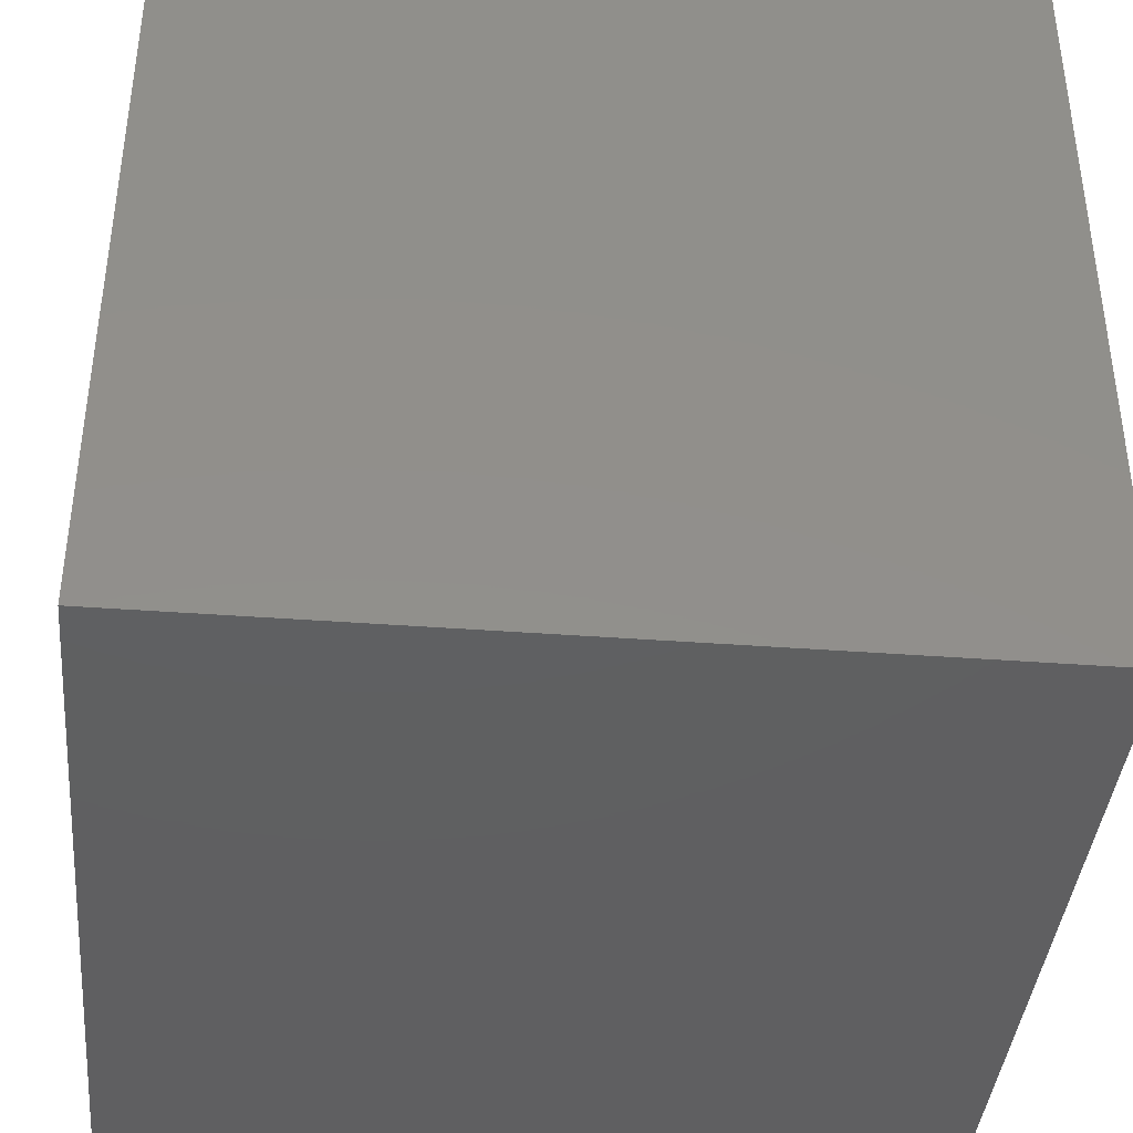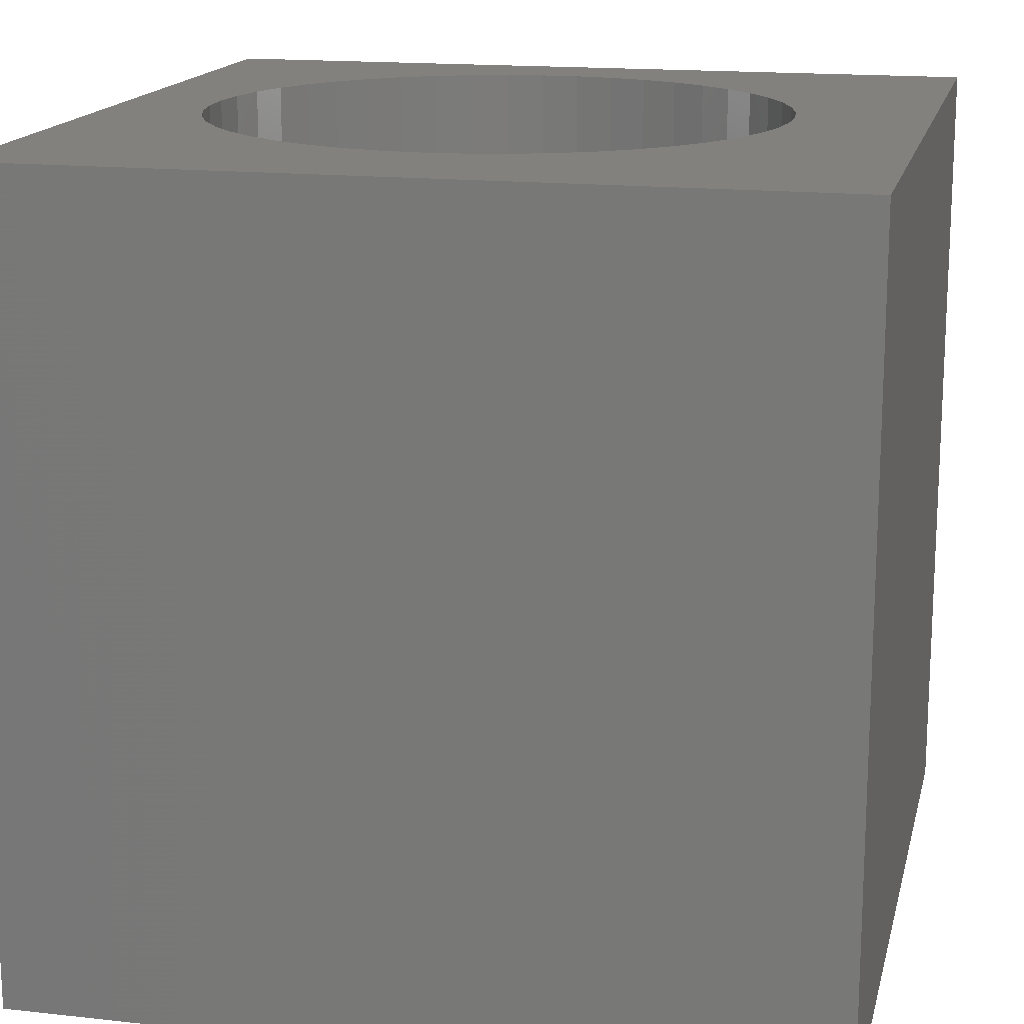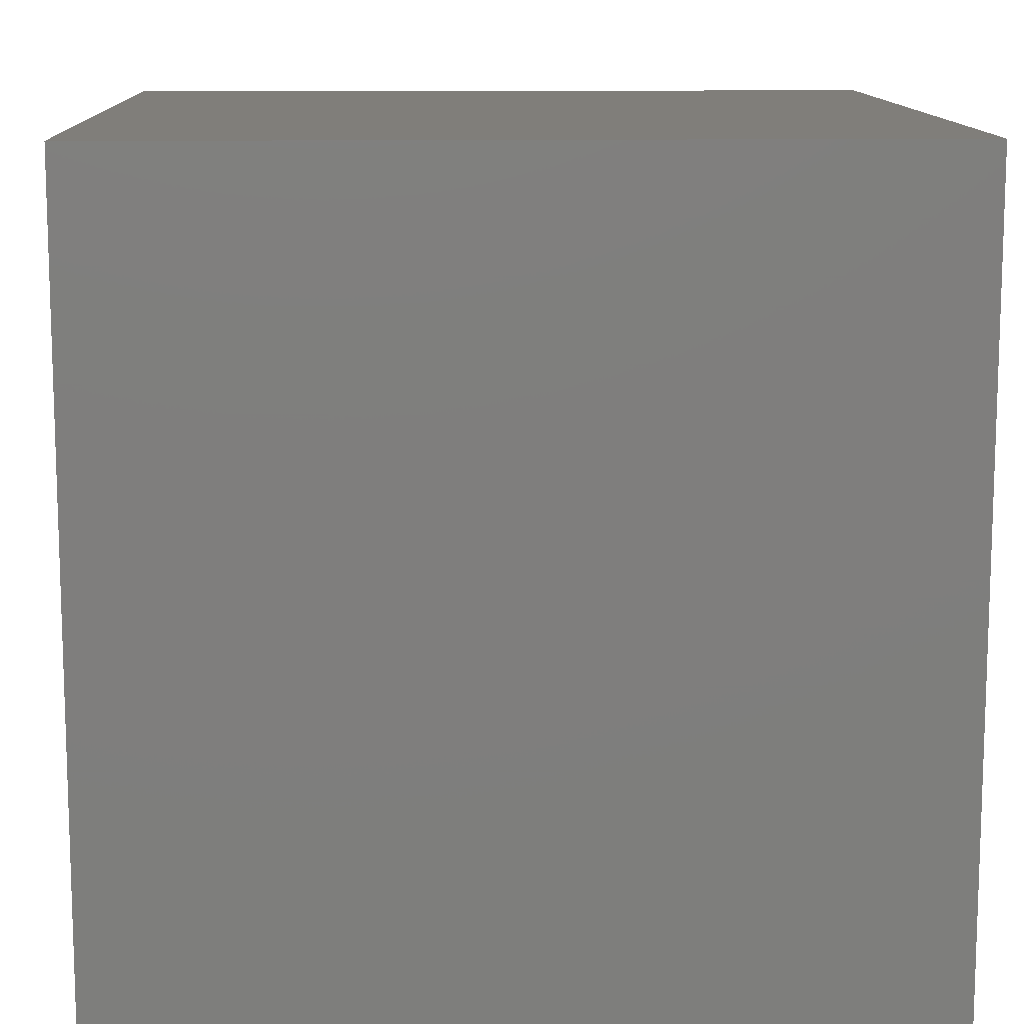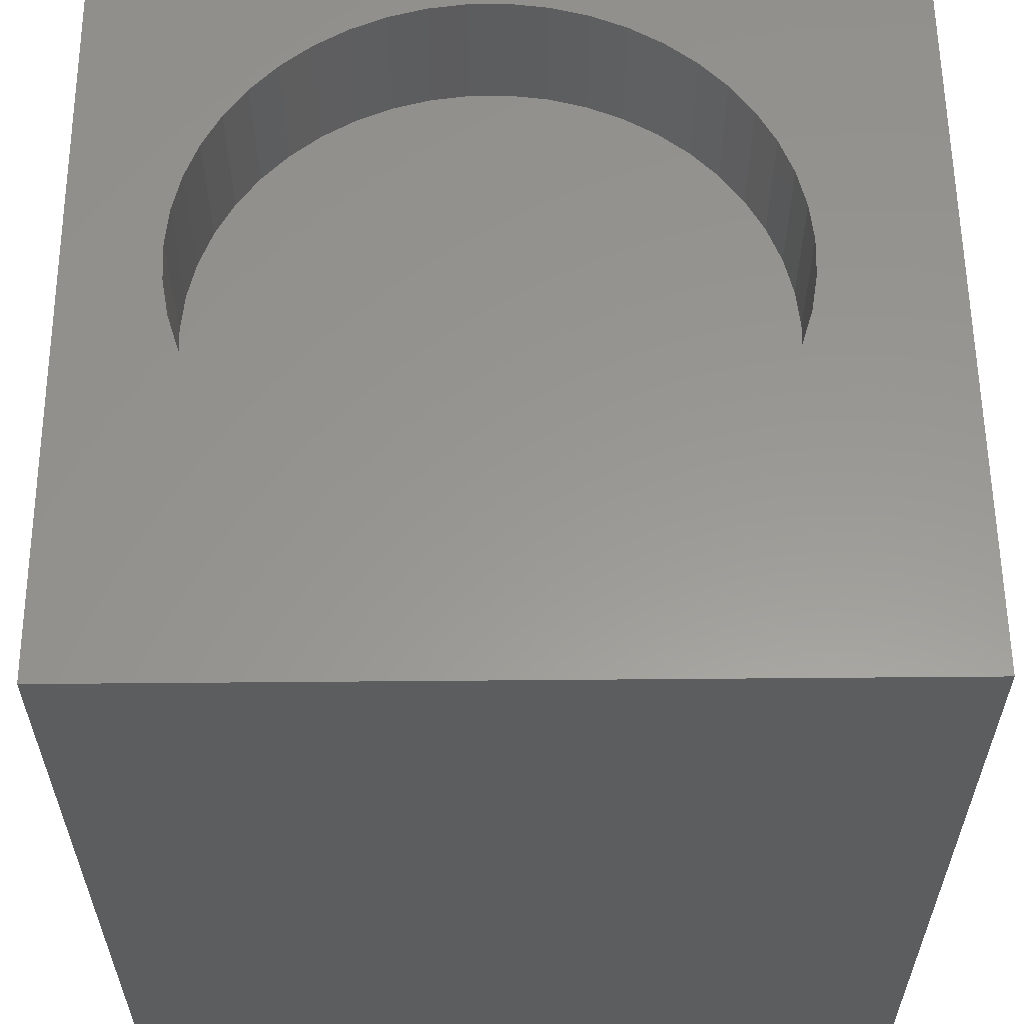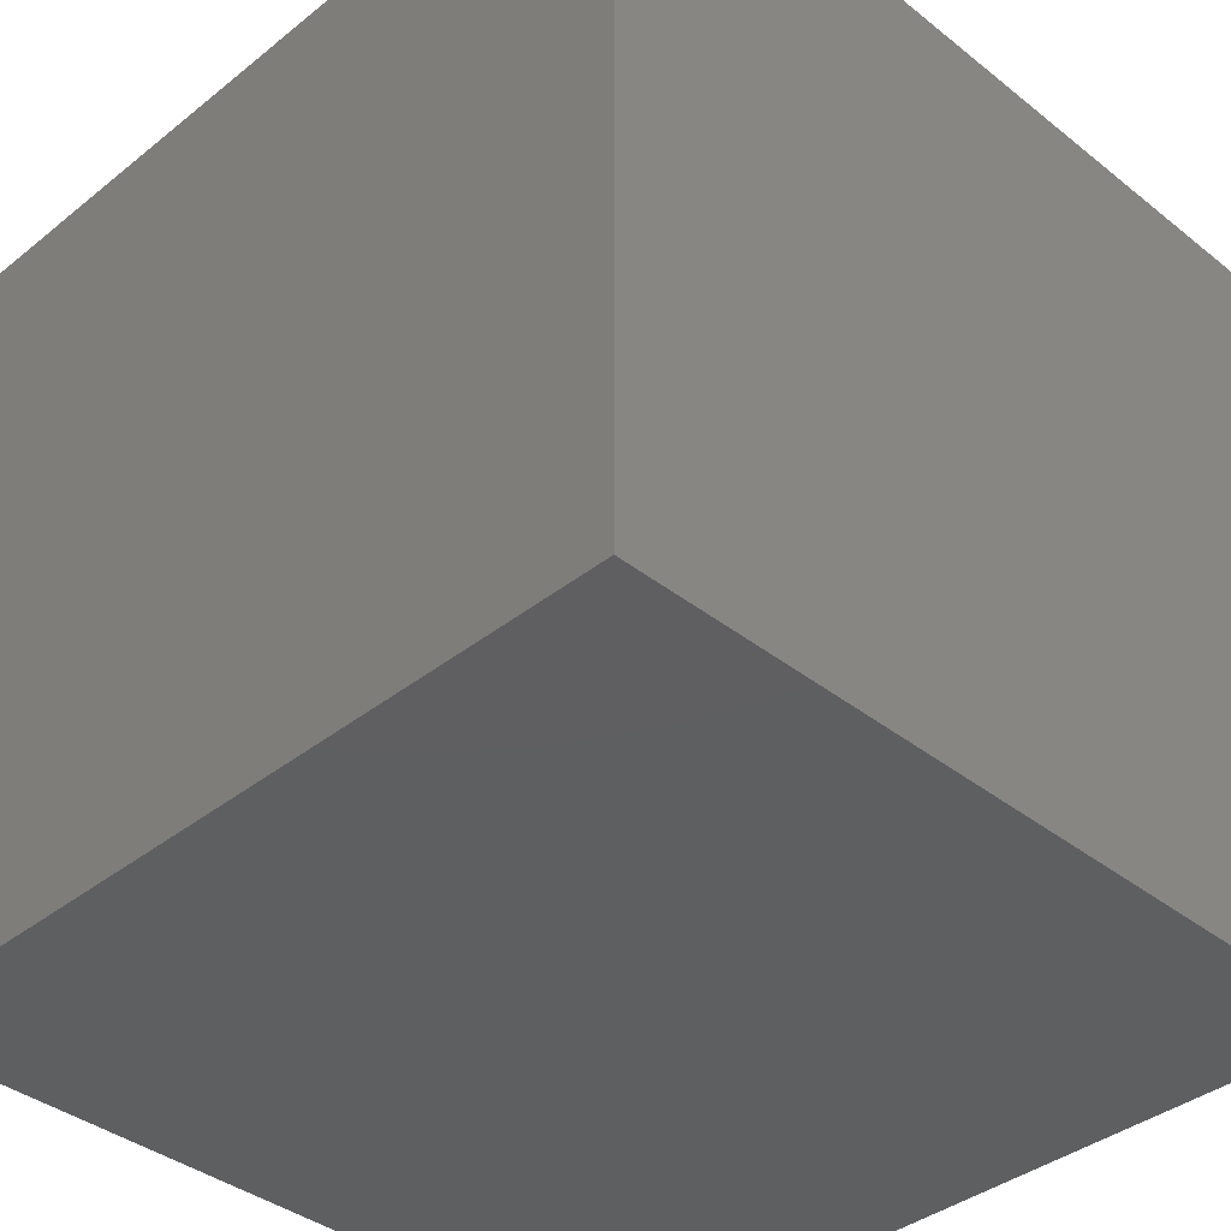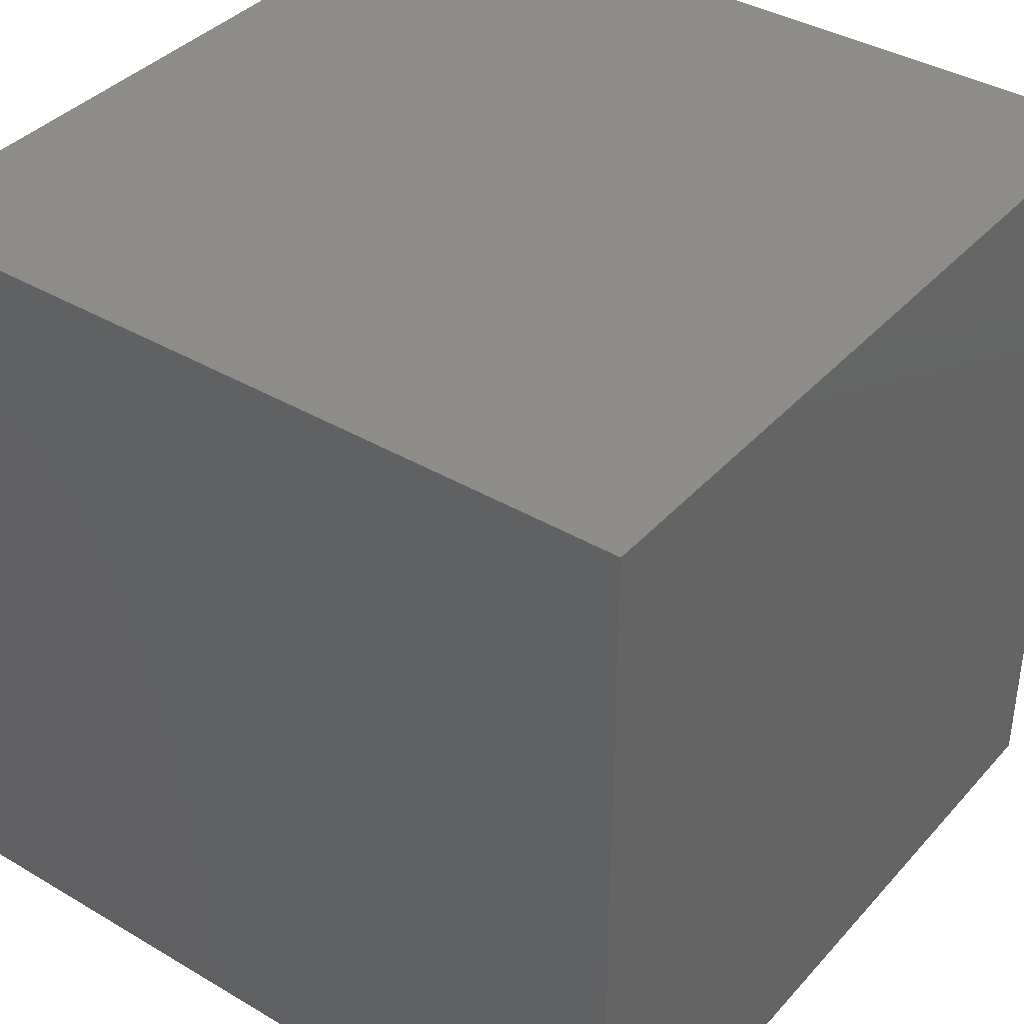
<metadata>
{"format":"stl","ext":"stl","renderer":"f3d","projection":"perspective","resolution":1024,"background":"white","views":[{"elev":-39.9,"azim":84.7,"up":"+Z"},{"elev":16.1,"azim":102.9,"up":"+Z"},{"elev":11.9,"azim":-92.0,"up":"+Y"},{"elev":58.8,"azim":89.5,"up":"+Z"},{"elev":-38.4,"azim":135.1,"up":"+Z"},{"elev":38.4,"azim":-143.3,"up":"+Y"}]}
</metadata>
<code>
# stl→obj: 102 verts, 200 faces
v 0 10 10
v 0 10 0
v 0 0 10
v 0 0 0
v 2.698 7.805 10
v 3.122 8.037 10
v 3.573 8.21 10
v 7.483 6.998 10
v 7.756 6.599 10
v 10 10 10
v 7.974 6.168 10
v 8.133 5.712 10
v 8.229 5.238 10
v 8.261 4.756 10
v 10 0 10
v 8.229 4.274 10
v 8.133 3.801 10
v 2.698 1.708 10
v 3.122 1.475 10
v 3.573 1.302 10
v 2.309 1.994 10
v 1.962 2.33 10
v 1.663 2.709 10
v 1.228 5.942 10
v 1.417 6.387 10
v 1.663 6.803 10
v 5.007 8.355 10
v 4.524 8.371 10
v 4.043 8.322 10
v 7.974 3.344 10
v 7.756 2.913 10
v 7.483 2.515 10
v 6.383 1.584 10
v 5.944 1.381 10
v 5.483 1.238 10
v 1.962 7.182 10
v 2.309 7.518 10
v 5.483 8.274 10
v 5.944 8.131 10
v 6.383 7.928 10
v 7.159 2.156 10
v 6.79 1.844 10
v 1.417 3.125 10
v 1.228 3.57 10
v 1.1 4.036 10
v 6.79 7.668 10
v 7.159 7.356 10
v 5.007 1.157 10
v 4.524 1.141 10
v 4.043 1.19 10
v 1.036 4.514 10
v 1.036 4.998 10
v 1.1 5.476 10
v 10 10 0
v 10 0 0
v 8.229 4.274 8.345
v 8.261 4.756 8.345
v 8.229 5.238 8.345
v 8.133 5.712 8.345
v 7.974 6.168 8.345
v 7.756 6.599 8.345
v 7.483 6.998 8.345
v 7.159 7.356 8.345
v 6.79 7.668 8.345
v 6.383 7.928 8.345
v 5.944 8.131 8.345
v 5.483 8.274 8.345
v 5.007 8.355 8.345
v 4.524 8.371 8.345
v 4.043 8.322 8.345
v 3.573 8.21 8.345
v 3.122 8.037 8.345
v 2.698 7.805 8.345
v 2.309 7.518 8.345
v 1.962 7.182 8.345
v 1.663 6.803 8.345
v 1.417 6.387 8.345
v 1.228 5.942 8.345
v 1.1 5.476 8.345
v 1.036 4.998 8.345
v 1.036 4.514 8.345
v 1.1 4.036 8.345
v 1.228 3.57 8.345
v 1.417 3.125 8.345
v 1.663 2.709 8.345
v 1.962 2.33 8.345
v 2.309 1.994 8.345
v 2.698 1.708 8.345
v 3.122 1.475 8.345
v 3.573 1.302 8.345
v 4.043 1.19 8.345
v 4.524 1.141 8.345
v 5.007 1.157 8.345
v 5.483 1.238 8.345
v 5.944 1.381 8.345
v 6.383 1.584 8.345
v 6.79 1.844 8.345
v 7.159 2.156 8.345
v 7.483 2.515 8.345
v 7.756 2.913 8.345
v 7.974 3.344 8.345
v 8.133 3.801 8.345
f 1 2 3
f 3 2 4
f 5 6 1
f 1 6 7
f 8 9 10
f 10 9 11
f 10 11 12
f 12 13 10
f 10 13 14
f 10 14 15
f 15 14 16
f 15 16 17
f 18 3 19
f 19 3 20
f 18 21 3
f 3 21 22
f 3 22 23
f 24 25 1
f 1 25 26
f 27 10 28
f 28 10 1
f 28 1 29
f 29 1 7
f 17 30 15
f 15 30 31
f 15 31 32
f 33 34 15
f 15 34 35
f 26 36 1
f 1 36 37
f 1 37 5
f 27 38 10
f 10 38 39
f 10 39 40
f 32 41 15
f 15 41 42
f 15 42 33
f 23 43 3
f 3 43 44
f 3 44 45
f 40 46 10
f 10 46 47
f 10 47 8
f 35 48 15
f 15 48 49
f 15 49 3
f 3 49 50
f 3 50 20
f 45 51 3
f 3 51 52
f 3 52 1
f 1 52 53
f 1 53 24
f 54 10 55
f 55 10 15
f 2 54 4
f 4 54 55
f 10 54 1
f 1 54 2
f 55 15 4
f 4 15 3
f 56 14 57
f 57 14 13
f 57 13 58
f 58 13 12
f 58 12 59
f 59 12 11
f 59 11 60
f 60 11 9
f 60 9 61
f 61 9 8
f 61 8 62
f 62 8 47
f 62 47 63
f 63 47 46
f 63 46 64
f 64 46 40
f 64 40 65
f 65 40 39
f 65 39 66
f 66 39 38
f 66 38 67
f 67 38 27
f 67 27 68
f 68 27 28
f 68 28 69
f 69 28 29
f 69 29 70
f 70 29 7
f 70 7 71
f 71 7 6
f 71 6 72
f 72 6 5
f 72 5 73
f 73 5 37
f 73 37 74
f 74 37 36
f 74 36 75
f 75 36 26
f 75 26 76
f 76 26 25
f 76 25 77
f 77 25 24
f 77 24 78
f 78 24 53
f 78 53 79
f 79 53 52
f 79 52 80
f 80 52 51
f 80 51 81
f 81 51 45
f 81 45 82
f 82 45 44
f 82 44 83
f 83 44 43
f 83 43 84
f 84 43 23
f 84 23 85
f 85 23 22
f 85 22 86
f 86 22 21
f 86 21 87
f 87 21 18
f 87 18 88
f 88 18 19
f 88 19 89
f 89 19 20
f 89 20 90
f 90 20 50
f 90 50 91
f 91 50 49
f 91 49 92
f 92 49 48
f 92 48 93
f 93 48 35
f 93 35 94
f 94 35 34
f 94 34 95
f 95 34 33
f 95 33 96
f 96 33 42
f 96 42 97
f 97 42 41
f 97 41 98
f 98 41 32
f 98 32 99
f 99 32 31
f 99 31 100
f 100 31 30
f 100 30 101
f 101 30 17
f 101 17 102
f 102 17 16
f 102 16 56
f 56 16 14
f 96 71 95
f 95 71 94
f 71 72 94
f 94 72 73
f 94 73 74
f 96 97 71
f 71 97 98
f 71 98 99
f 99 100 71
f 71 100 101
f 71 101 102
f 102 56 71
f 71 56 57
f 71 57 58
f 58 59 71
f 71 59 60
f 71 60 70
f 74 75 94
f 94 75 76
f 94 76 77
f 86 87 94
f 70 60 69
f 69 60 61
f 69 61 62
f 62 63 69
f 69 63 64
f 69 64 65
f 77 78 94
f 94 78 79
f 94 79 80
f 65 66 69
f 69 66 67
f 69 67 68
f 80 81 94
f 94 81 82
f 94 82 83
f 88 89 87
f 87 89 90
f 87 90 91
f 91 92 87
f 87 92 93
f 87 93 94
f 83 84 94
f 94 84 85
f 94 85 86

</code>
